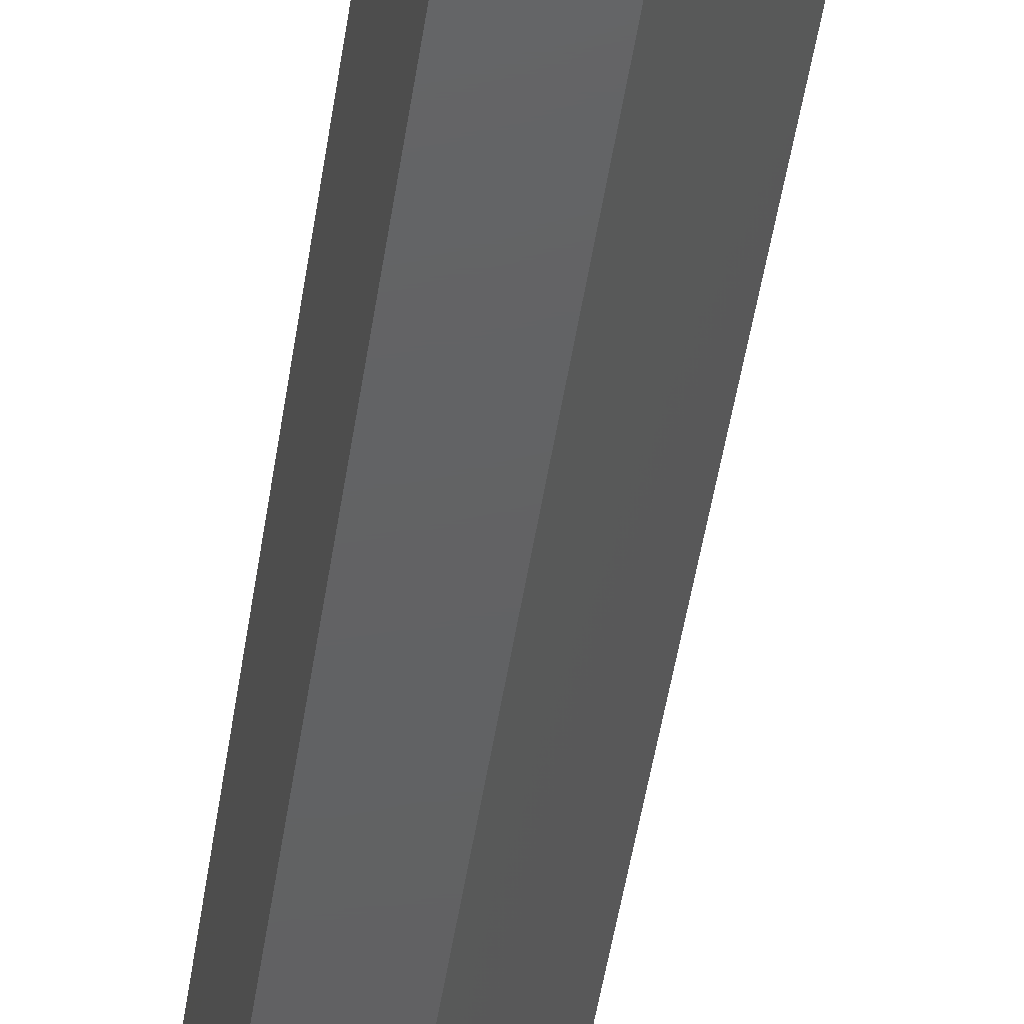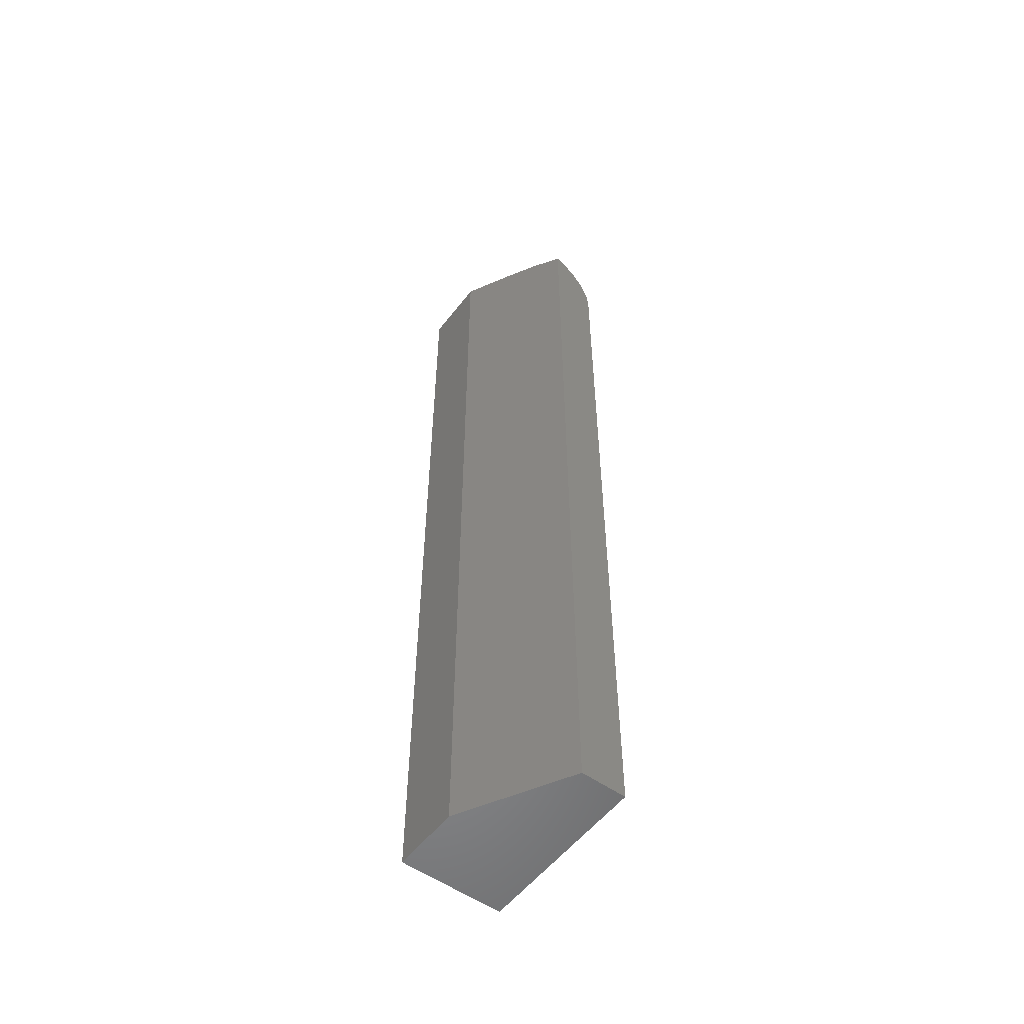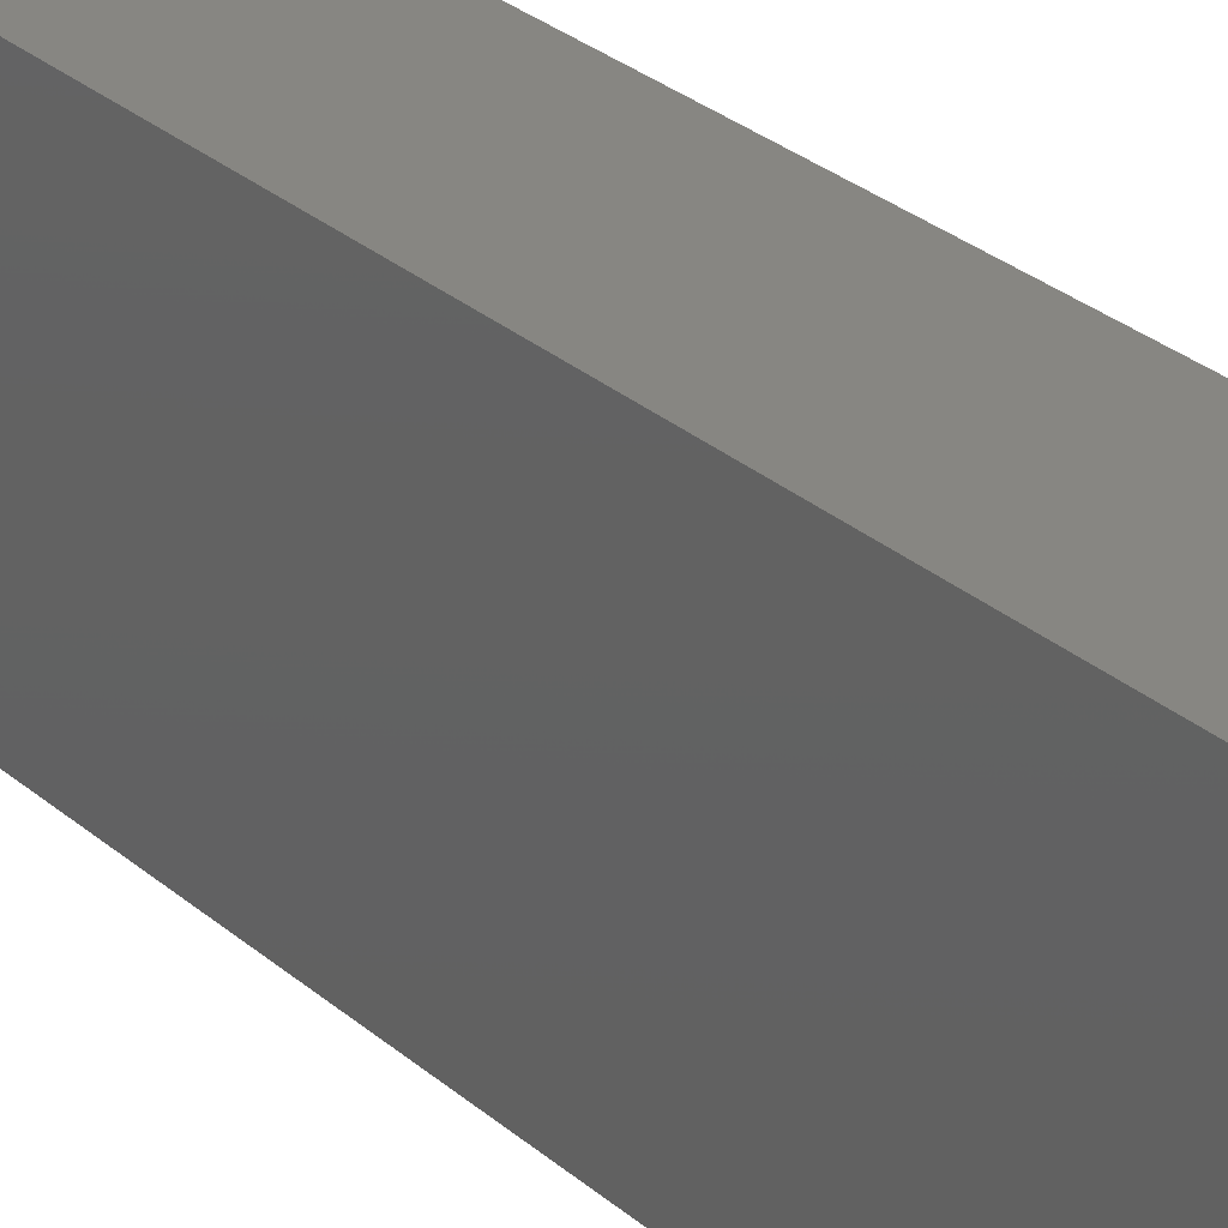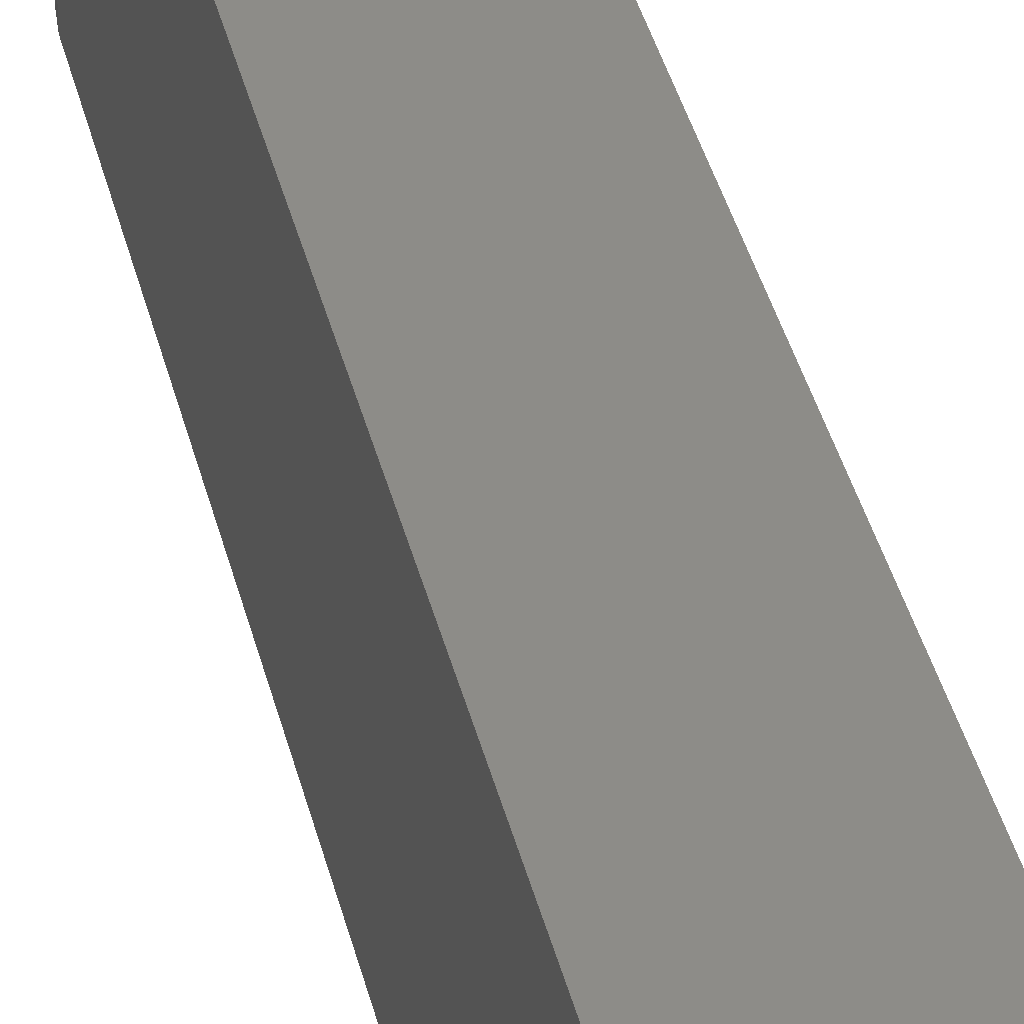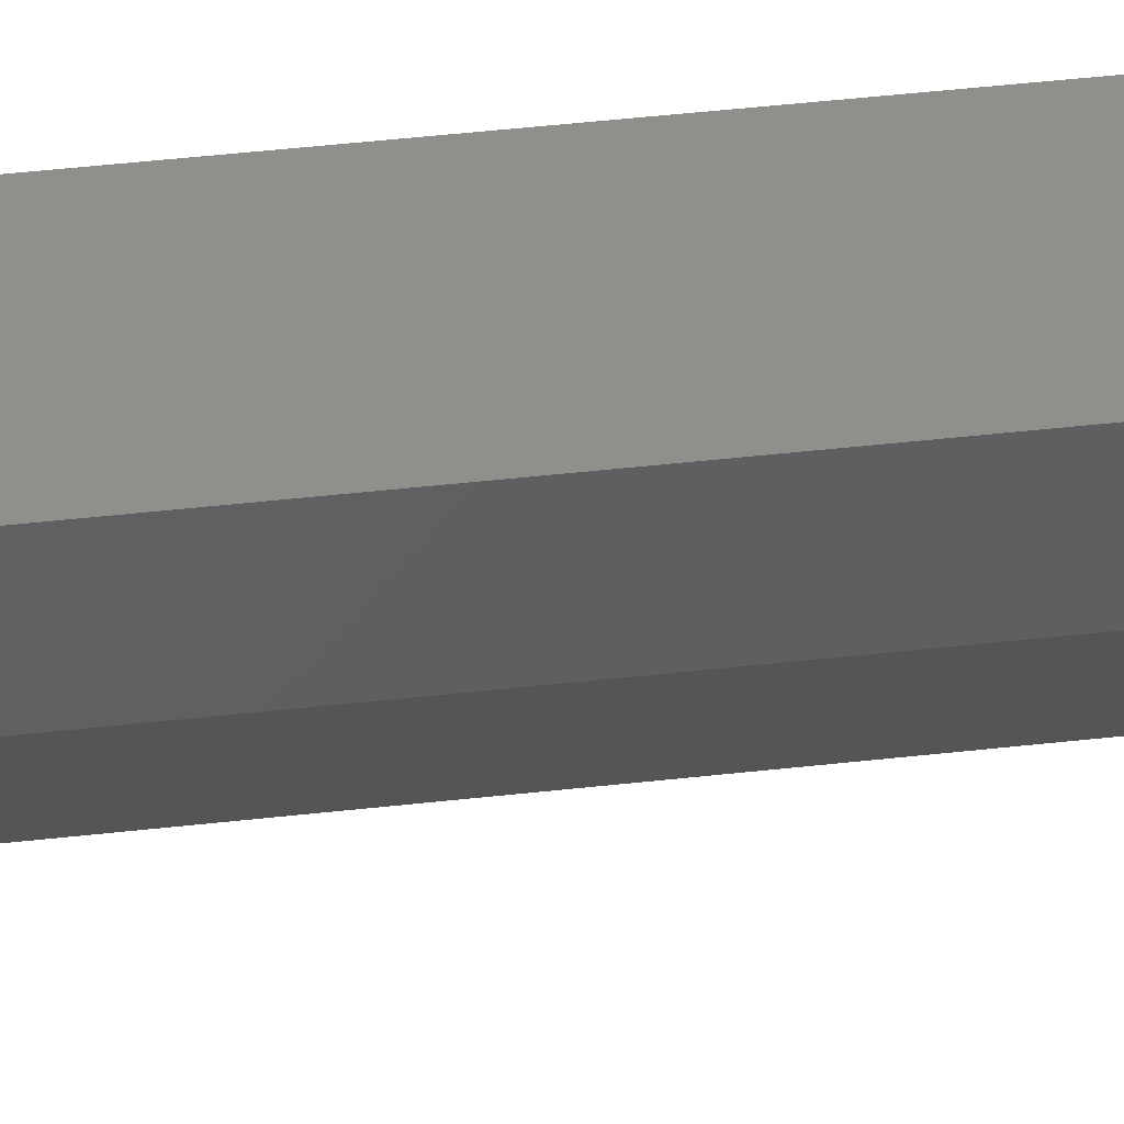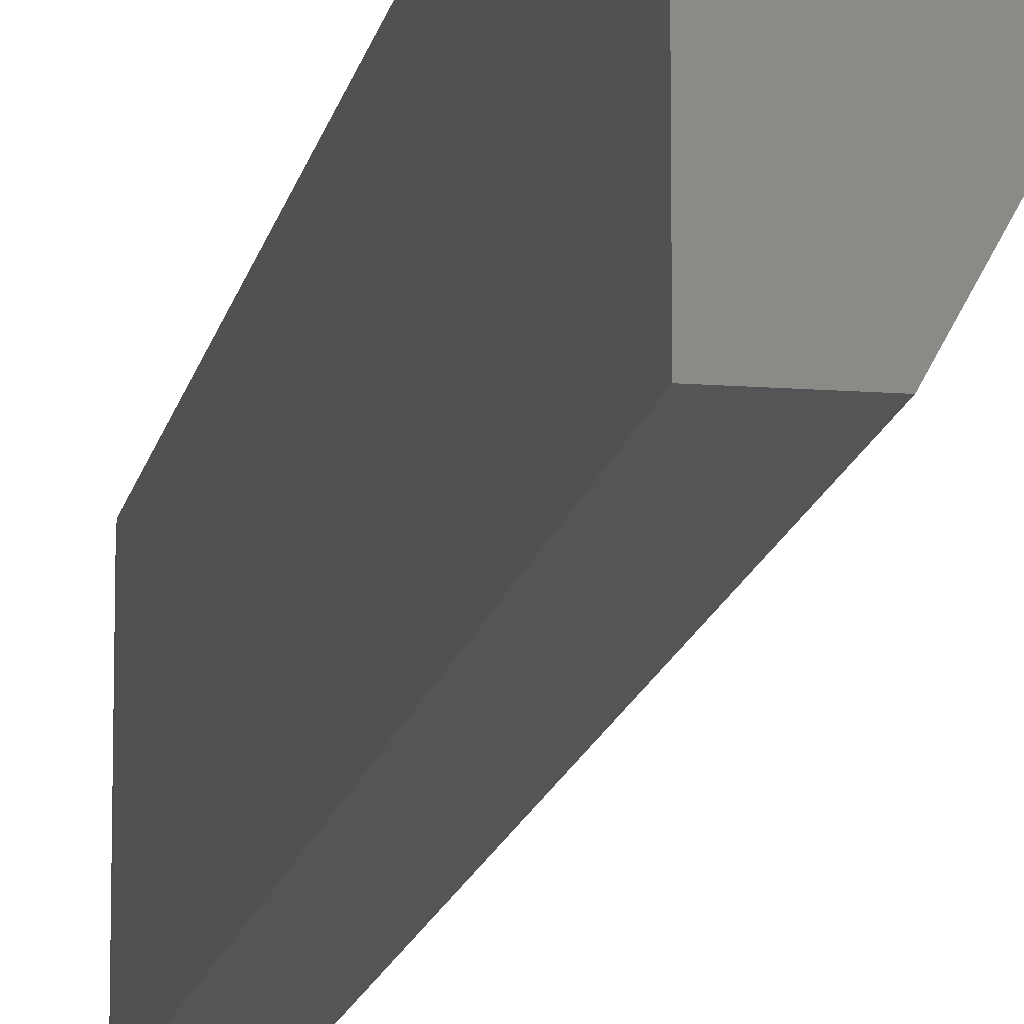
<metadata>
{"format":"stl","ext":"stl","renderer":"f3d","projection":"perspective","resolution":1024,"background":"white","views":[{"elev":-43.6,"azim":-7.8,"up":"+Z"},{"elev":-54.7,"azim":143.1,"up":"+Y"},{"elev":22.6,"azim":-32.1,"up":"+Z"},{"elev":35.4,"azim":-12.4,"up":"+Z"},{"elev":48.5,"azim":82.9,"up":"+Z"},{"elev":-13.5,"azim":-10.0,"up":"+Z"}]}
</metadata>
<code>
# stl→obj: 25 verts, 46 faces
v -0.02158 -0.01831 0.07113
v -0.01211 -0.01053 0.07113
v -0.01329 -0.01134 -0.07031
v -0.002878 -0.005436 -0.07031
v -0.001303 -0.004758 0.07113
v 0.0098 -0.001329 -0.04707
v 0.02262 1.268e-17 0.07113
v 0.02262 0 -0.02357
v 0.01042 -0.001201 0.07113
v -0.03988 -0.0625 -0.07031
v -0.03988 -0.0625 0.07113
v -0.03874 -0.05059 -0.07031
v -0.03868 -0.05031 0.07113
v -0.03534 -0.03911 -0.07031
v -0.03513 -0.03858 0.07113
v -0.02982 -0.02849 -0.07031
v -0.02935 -0.02778 0.07113
v -0.02238 -0.01912 -0.07031
v 0.044 1.093e-17 0.01562
v 0.044 1.401e-17 0.07113
v -0.002878 -0.75 -0.07031
v -0.03988 -0.75 -0.07031
v 0.044 -0.75 0.07113
v -0.03988 -0.75 0.07113
v 0.044 -0.75 0.01562
f 1 2 3
f 4 3 2
f 4 2 5
f 4 5 6
f 7 8 9
f 9 8 6
f 9 6 5
f 10 11 12
f 12 11 13
f 12 13 14
f 14 13 15
f 14 15 16
f 16 15 17
f 16 17 18
f 18 17 1
f 18 1 3
f 8 7 19
f 19 7 20
f 10 12 14
f 10 14 16
f 10 16 18
f 10 18 3
f 10 3 4
f 10 4 21
f 10 21 22
f 23 24 25
f 25 24 22
f 25 22 21
f 19 20 25
f 25 20 23
f 19 25 21
f 19 21 4
f 19 4 6
f 19 6 8
f 11 10 24
f 24 10 22
f 7 9 20
f 11 24 23
f 11 23 20
f 11 20 9
f 11 9 5
f 11 5 2
f 11 2 1
f 11 1 17
f 11 17 15
f 11 15 13

</code>
